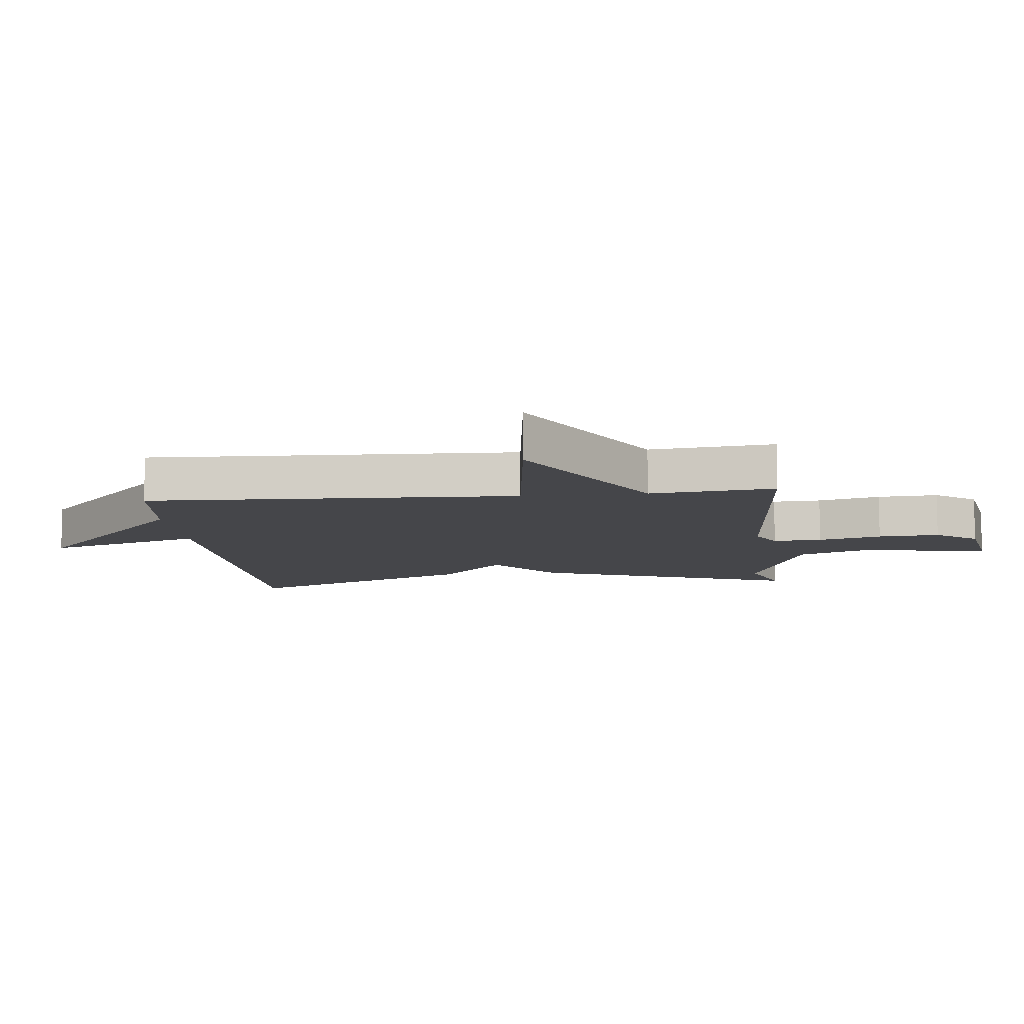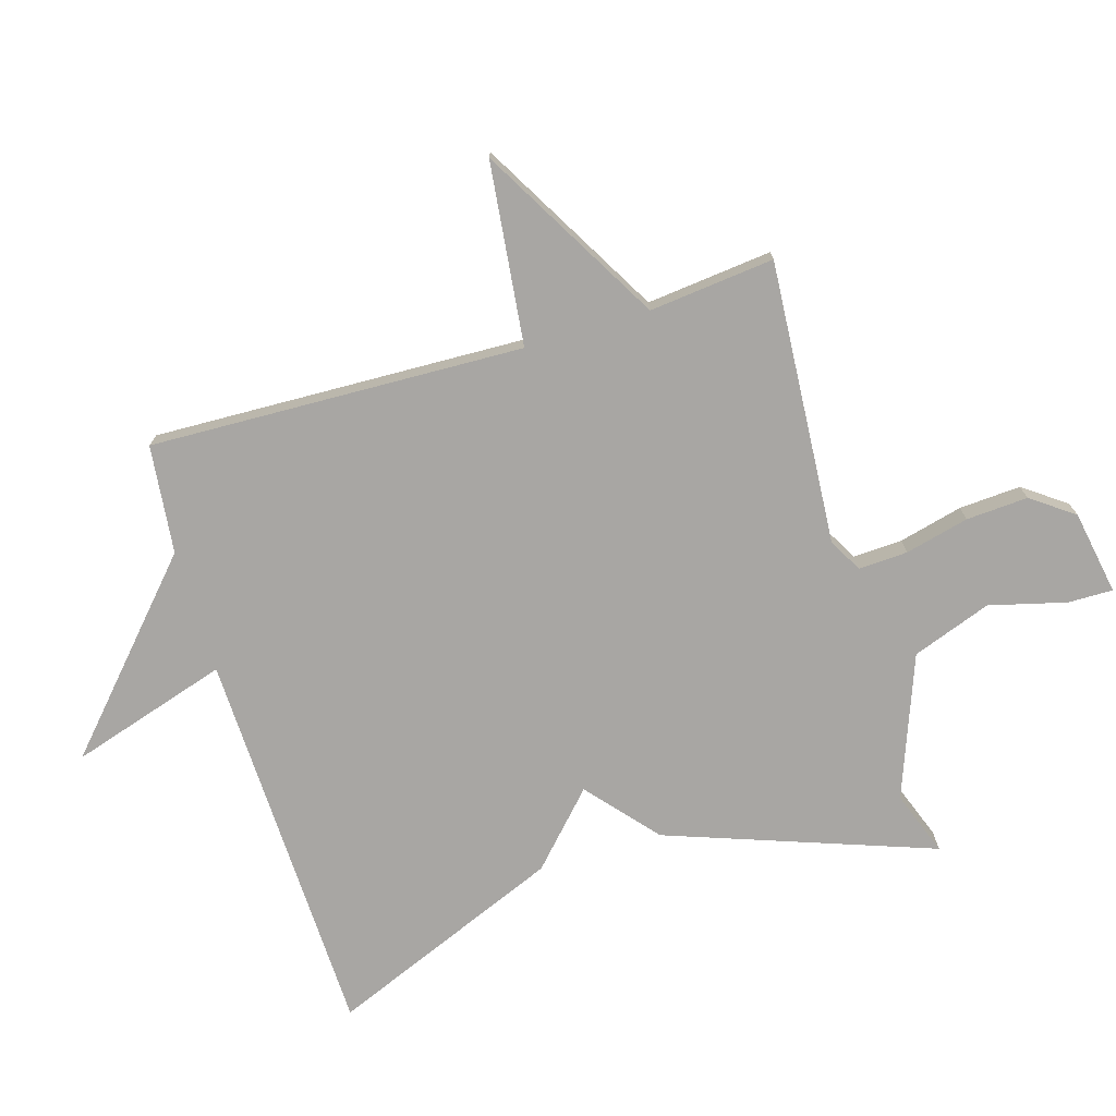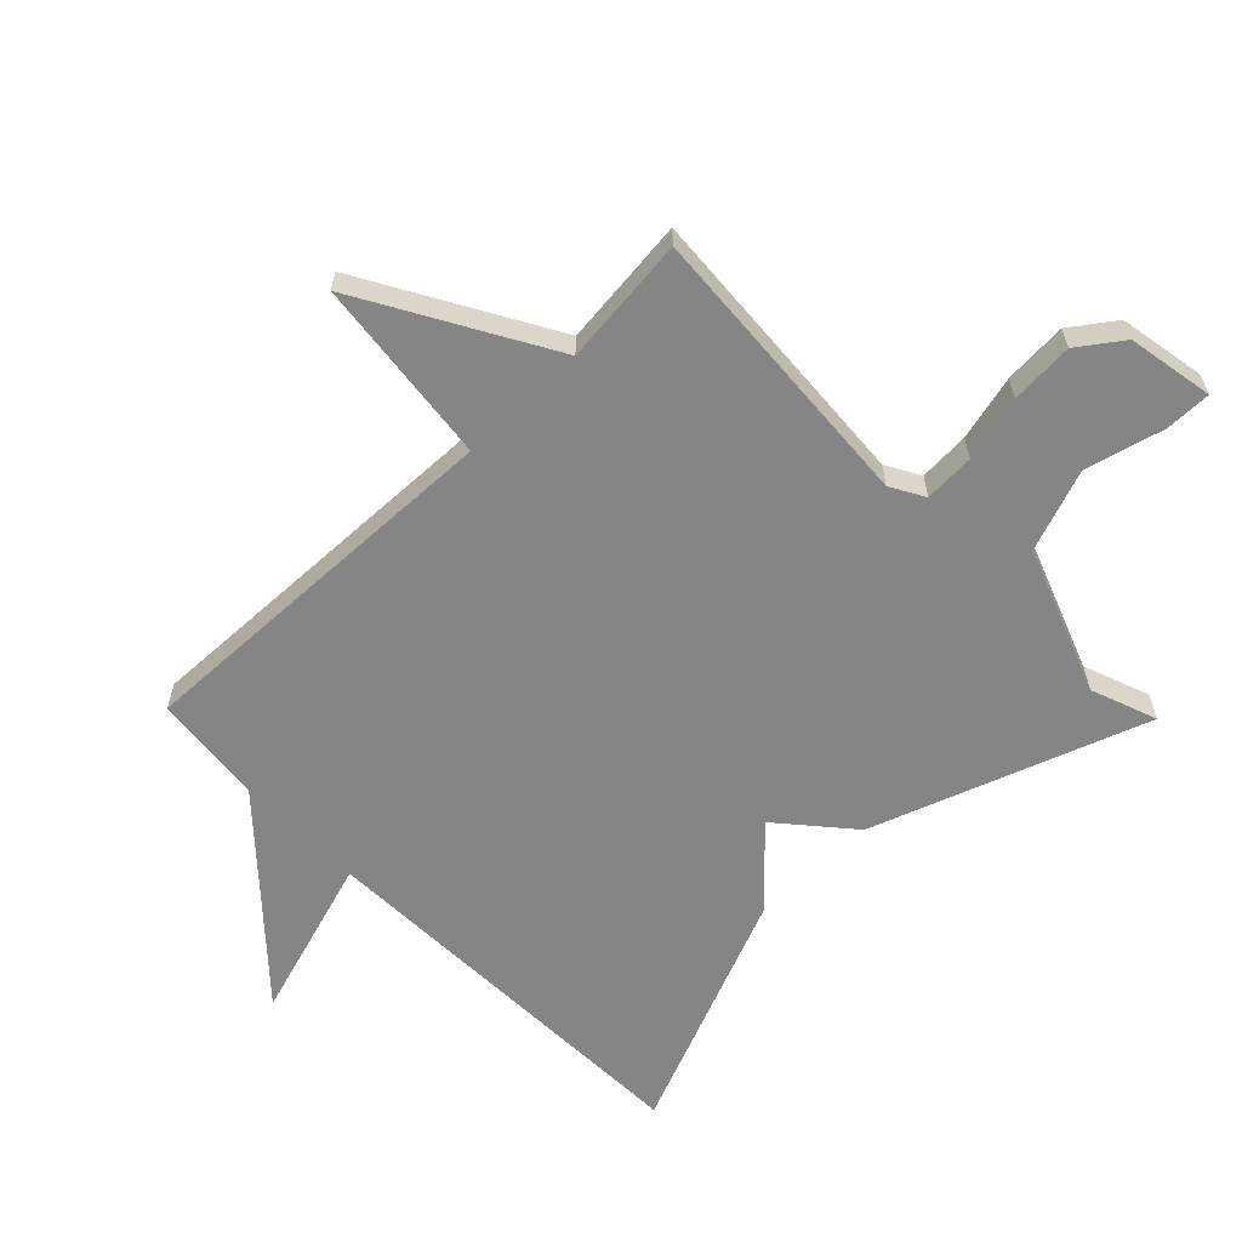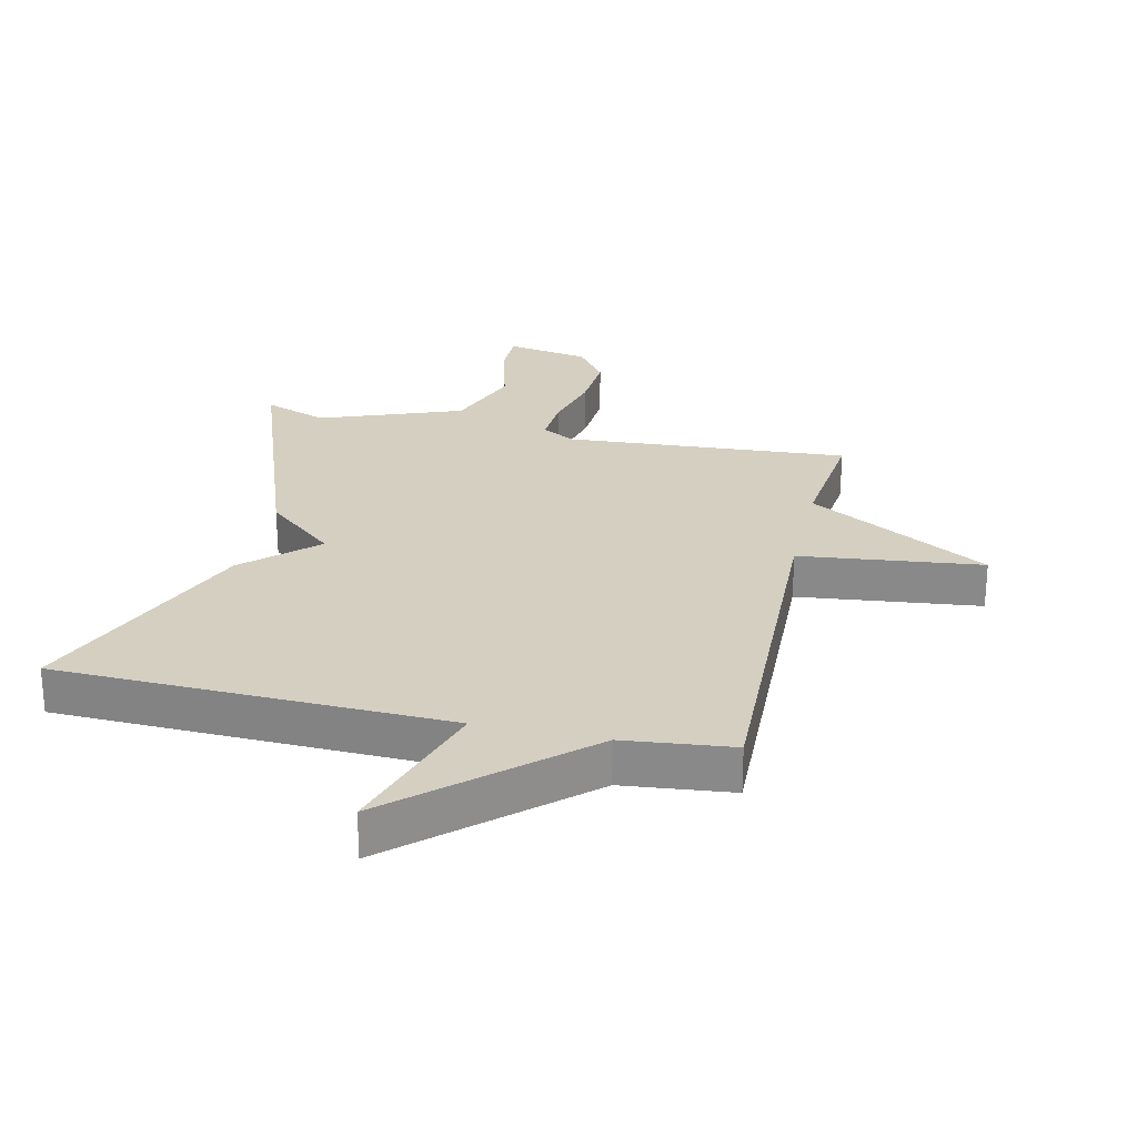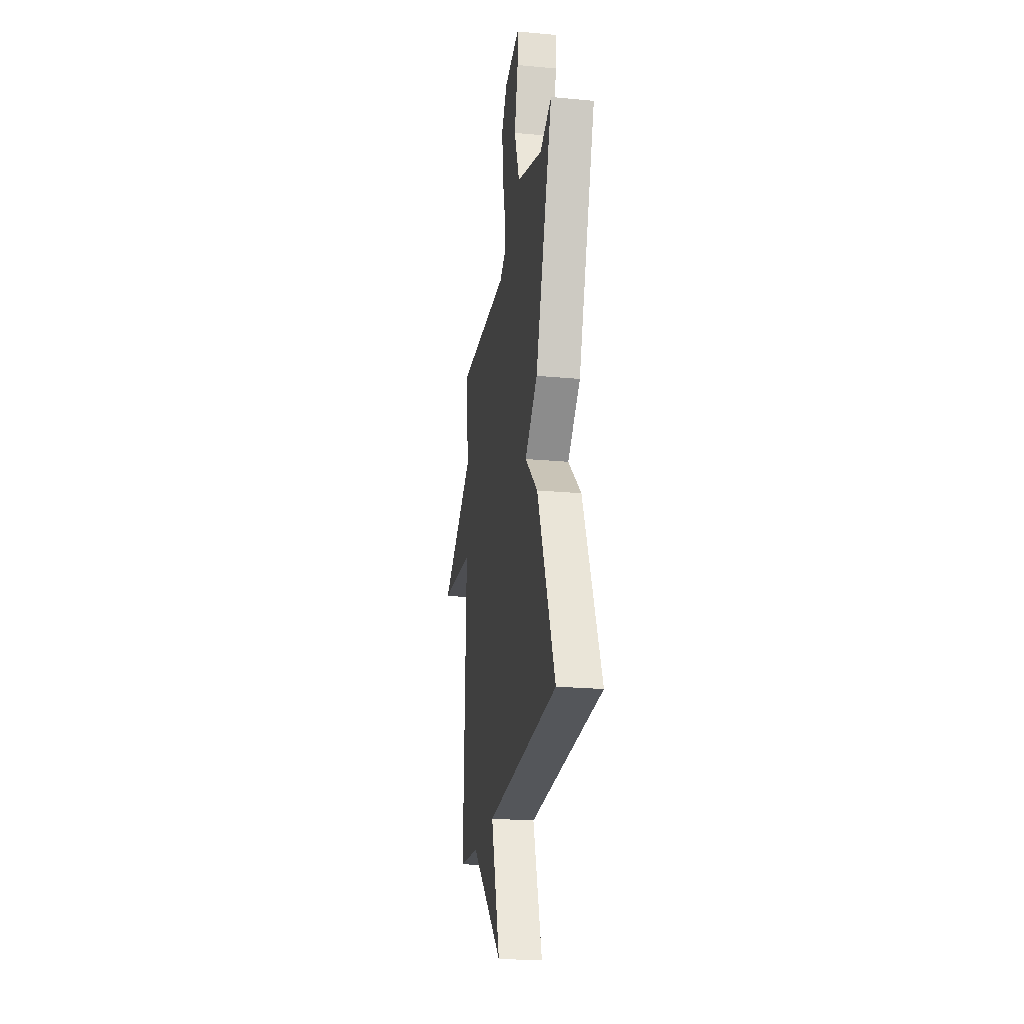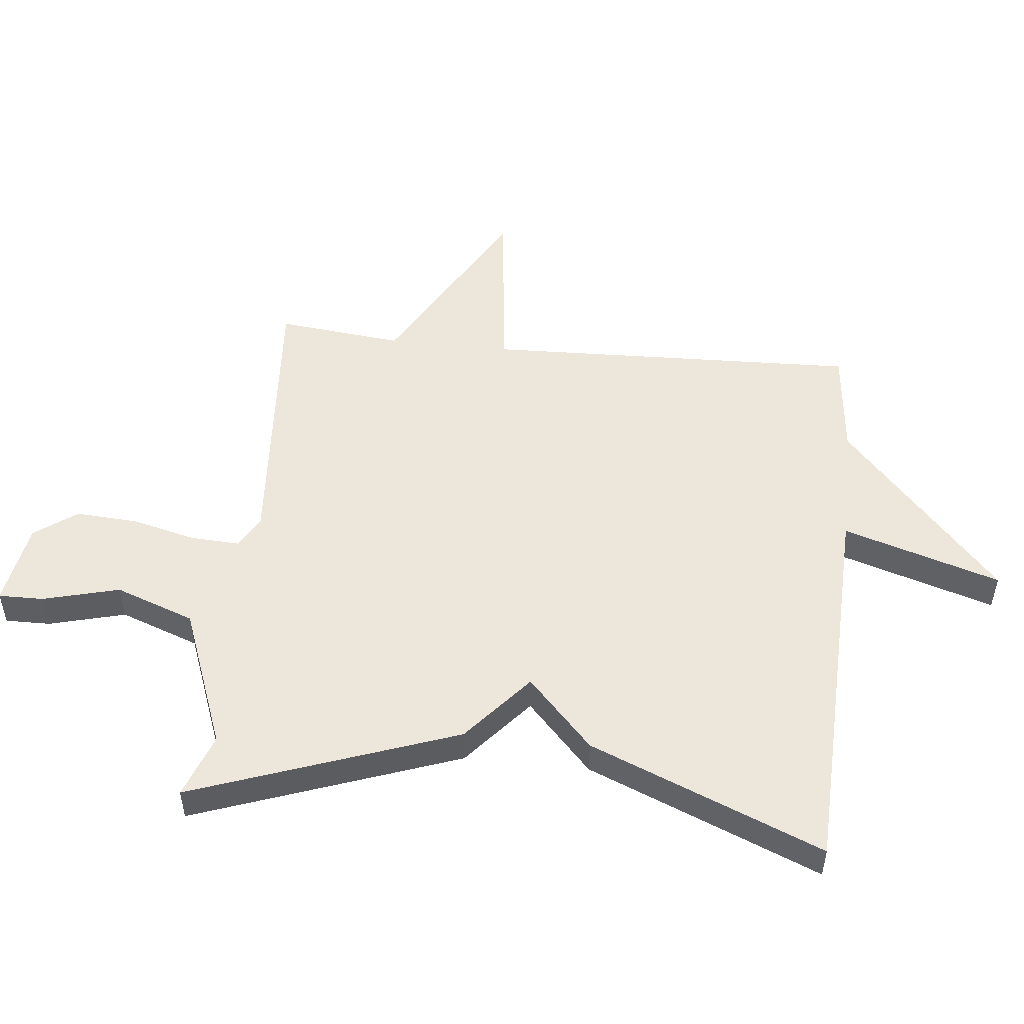
<metadata>
{"format":"obj","ext":"obj","renderer":"f3d","projection":"perspective","resolution":1024,"background":"white","views":[{"elev":-9.9,"azim":-83.9,"up":"+Y"},{"elev":-74.3,"azim":-73.2,"up":"+Y"},{"elev":-61.9,"azim":-45.7,"up":"+Y"},{"elev":25.9,"azim":-167.1,"up":"+Y"},{"elev":-23.6,"azim":81.2,"up":"+Z"},{"elev":51.4,"azim":96.0,"up":"+Y"}]}
</metadata>
<code>
v -0.5 0.07 0.5
v -0.045 0.07 0.468
v 0.008 0.07 0.498
v 0.004 0.07 0.577
v -0.021 0.07 0.679
v -0.027 0.07 0.778
v 0.022 0.07 0.846
v 0.157 0.07 0.87
v 0.156 0.07 0.798
v 0.124 0.07 0.675
v 0.17 0.07 0.548
v 0.397 0.07 0.462
v 0.5 0.07 0.5
v 0.347 0.07 0.075
v 0.236 0.07 -0.02
v 0.347 0.07 -0.125
v 0.5 0.07 -0.5
v -0.126 0.07 -0.519
v -0.048 0.07 -0.772
v -0.326 0.07 -0.519
v -0.5 0.07 -0.5
v -0.479 0.07 0.099
v -0.771 0.07 0.133
v -0.479 0.07 0.299
v -0.5 0 0.5
v -0.045 0 0.468
v 0.008 0 0.498
v 0.004 0 0.577
v -0.021 0 0.679
v -0.027 0 0.778
v 0.022 0 0.846
v 0.157 0 0.87
v 0.156 0 0.798
v 0.124 0 0.675
v 0.17 0 0.548
v 0.397 0 0.462
v 0.5 0 0.5
v 0.347 0 0.075
v 0.236 0 -0.02
v 0.347 0 -0.125
v 0.5 0 -0.5
v -0.126 0 -0.519
v -0.048 0 -0.772
v -0.326 0 -0.519
v -0.5 0 -0.5
v -0.479 0 0.099
v -0.771 0 0.133
v -0.479 0 0.299
f 22 23 24
f 20 21 22
f 20 22 24
f 19 20 24
f 18 19 24
f 18 24 1
f 17 18 1
f 16 17 1
f 15 16 1
f 12 13 14 15
f 11 12 15
f 10 11 15
f 8 9 10
f 7 8 10
f 6 7 10
f 5 6 10
f 4 5 10
f 3 4 10 15
f 2 3 15
f 1 2 15
f 48 47 46
f 46 45 44
f 48 46 44
f 48 44 43
f 48 43 42
f 25 48 42
f 25 42 41
f 25 41 40
f 25 40 39
f 39 38 37 36
f 39 36 35
f 39 35 34
f 34 33 32
f 34 32 31
f 34 31 30
f 34 30 29
f 34 29 28
f 39 34 28 27
f 39 27 26
f 39 26 25
f 1 25 26 2
f 2 26 27 3
f 3 27 28 4
f 4 28 29 5
f 5 29 30 6
f 6 30 31 7
f 7 31 32 8
f 8 32 33 9
f 9 33 34 10
f 10 34 35 11
f 11 35 36 12
f 12 36 37 13
f 13 37 38 14
f 14 38 39 15
f 15 39 40 16
f 16 40 41 17
f 17 41 42 18
f 18 42 43 19
f 19 43 44 20
f 20 44 45 21
f 21 45 46 22
f 22 46 47 23
f 23 47 48 24
f 24 48 25 1

</code>
